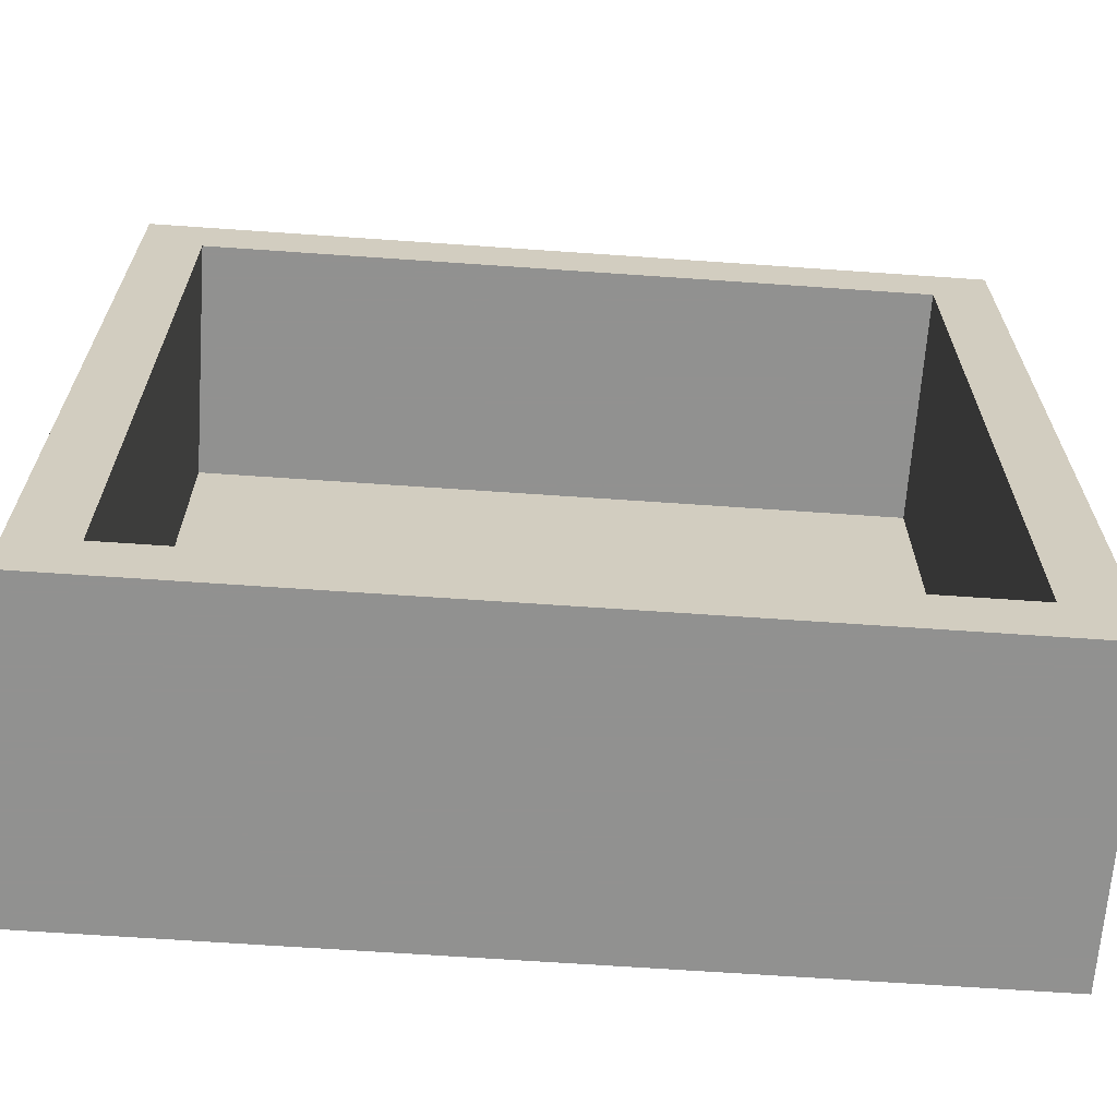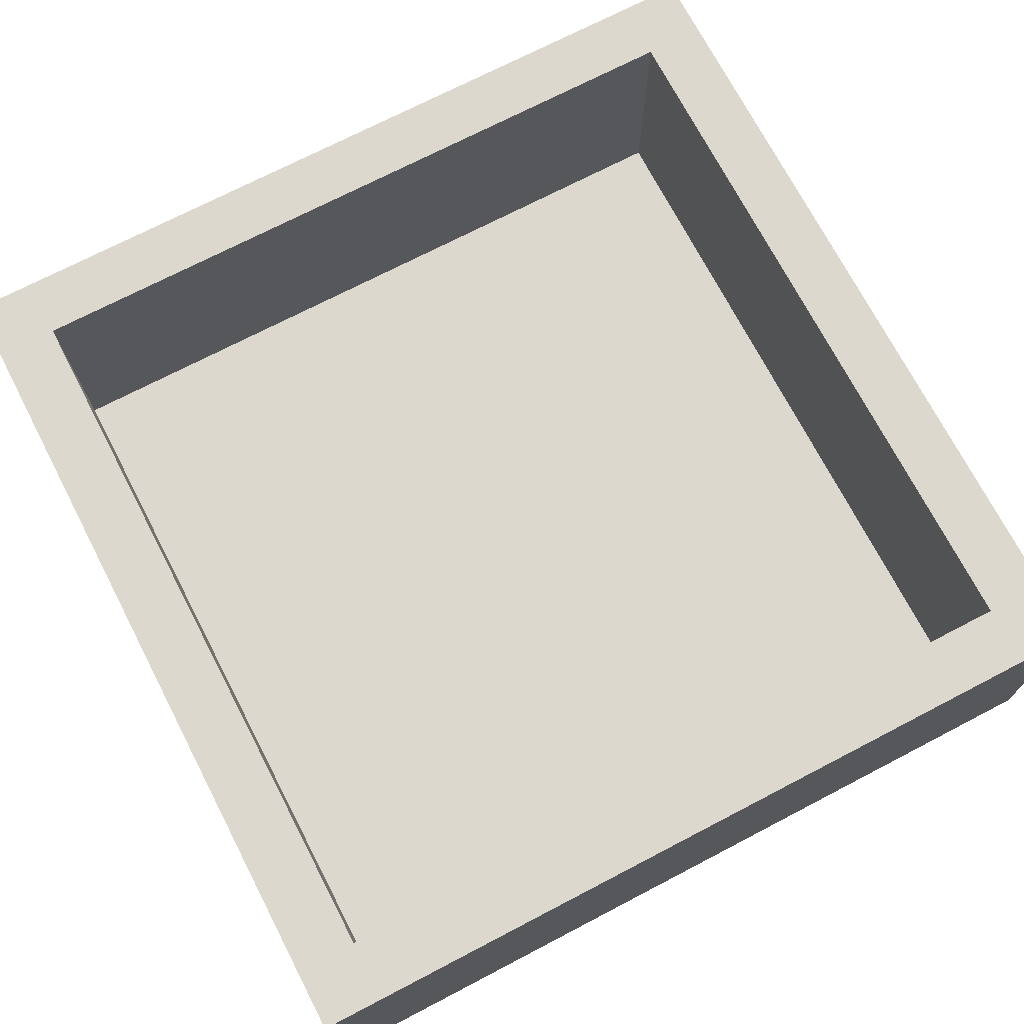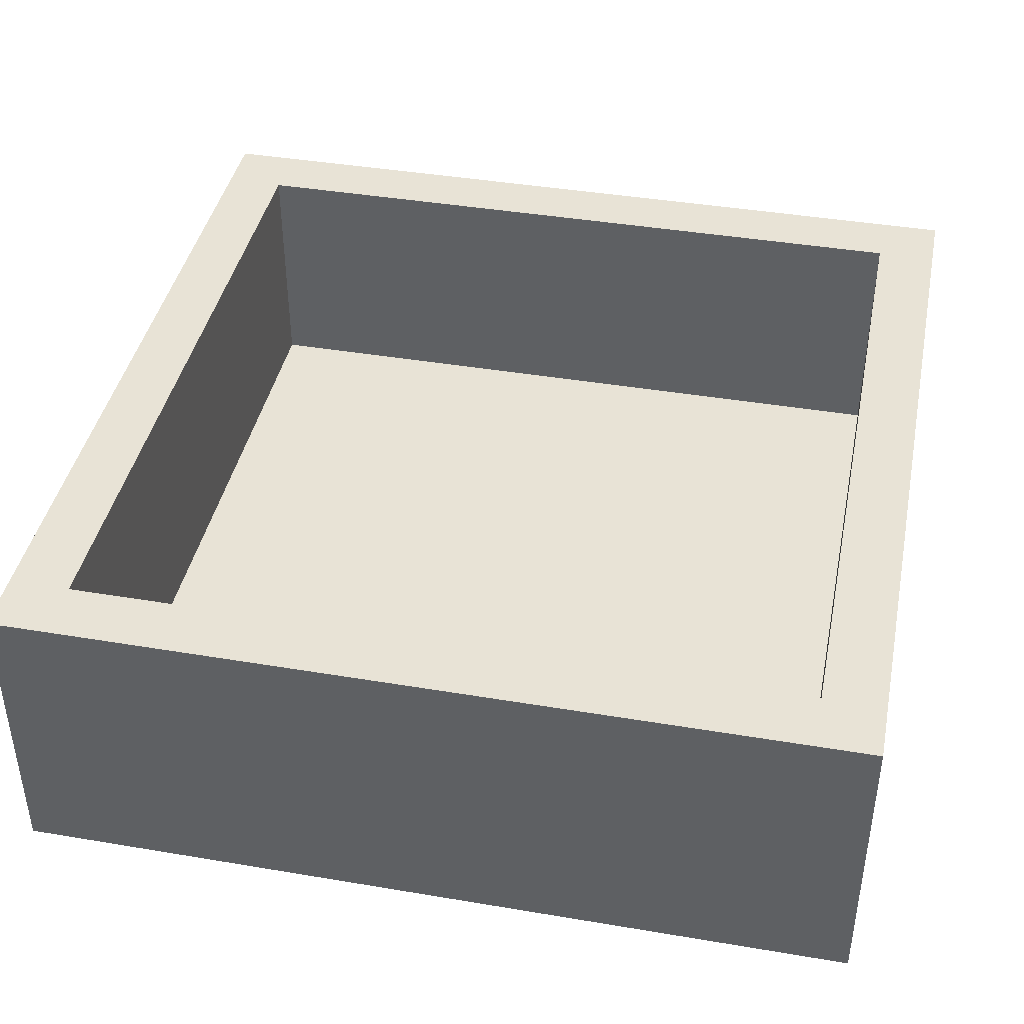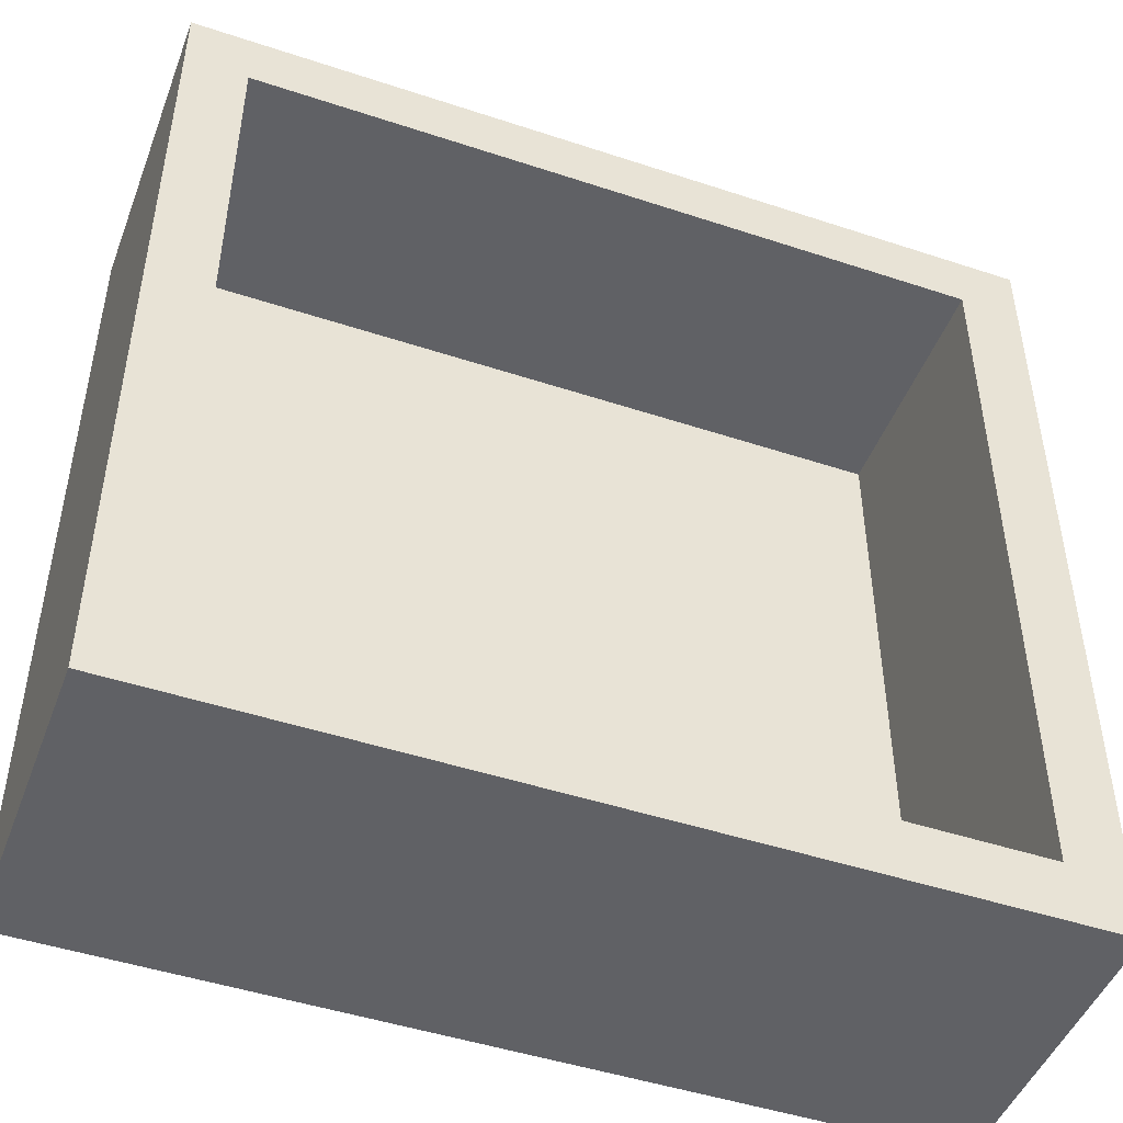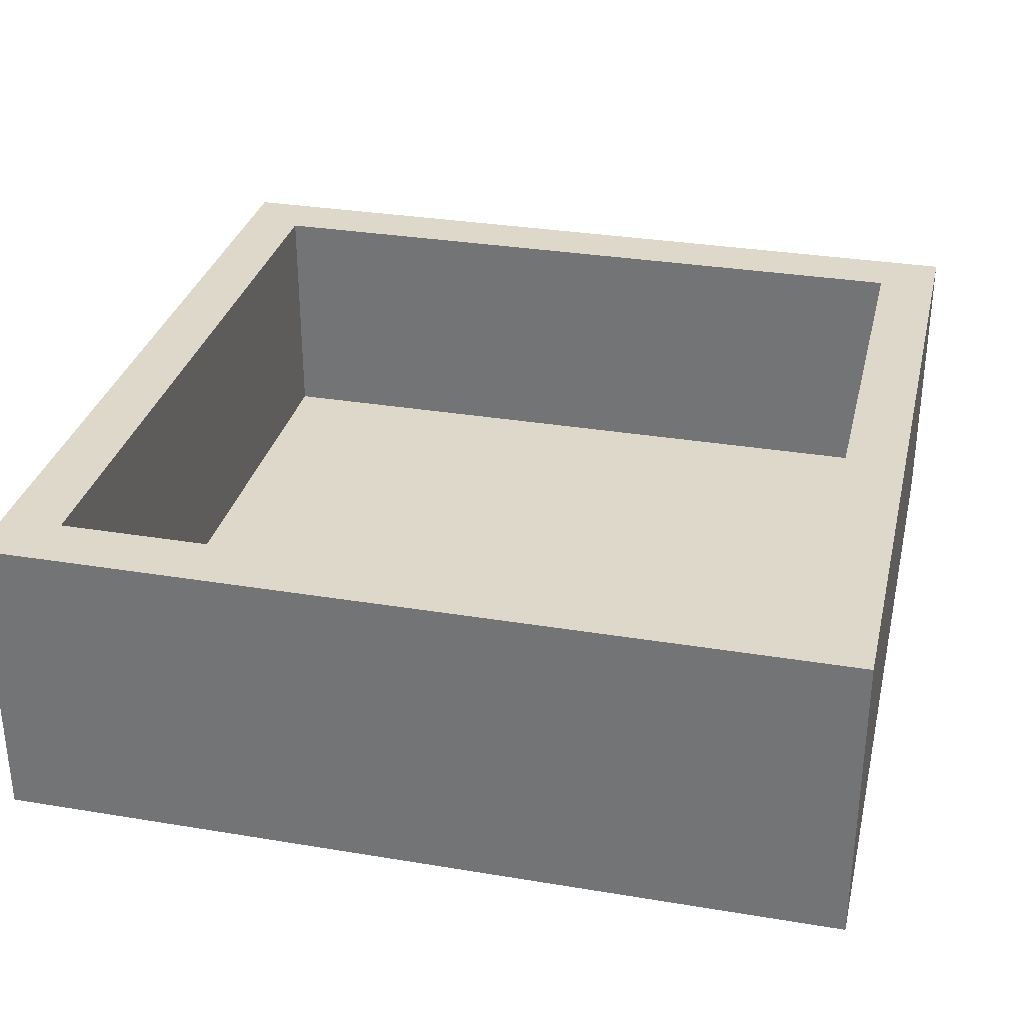
<metadata>
{"format":"obj","ext":"obj","renderer":"f3d","projection":"perspective","resolution":1024,"background":"white","views":[{"elev":-66.0,"azim":-4.0,"up":"+Y"},{"elev":72.3,"azim":62.5,"up":"+Z"},{"elev":41.5,"azim":101.5,"up":"+Z"},{"elev":-47.3,"azim":-20.5,"up":"+Y"},{"elev":31.6,"azim":-76.8,"up":"+Z"}]}
</metadata>
<code>
v 1.271 -1.75 0.1632
v 1.75 -1.75 0.5975
v -0.6921 1.75 0.6308
v 0.006425 -1.75 0.4323
v 0.4578 -1.274 -0.25
v 1.167 1.5 0.2971
v 1.75 -1.402 0.09551
v -1.75 -0.7273 1
v -1.75 0.1195 0.5734
v -1.123 -1.75 -0.25
v 1.75 -1.002 0.1565
v 0.4297 -1.75 0.4867
v -1.75 -1.279 0.1998
v -1.002 1.221 0
v 1.75 -0.5444 0.1927
v 0.01434 0.8787 0
v -0.4988 1.75 0.2093
v 1.118 -1.75 -0.25
v 0.9428 0.06614 0
v 0.7328 1.75 0.5954
v -0.8161 0.2508 -0.25
v 0.9805 1.012 -0.25
v -0.2888 1.75 0.5981
v -0.3205 -0.1353 -0.25
v -1.75 1.245 0.6807
v -1.75 0.3427 1
v -1.137 1.75 1
v -0.1249 1.75 1
v -1.364 1.75 0.5488
v 1.049 -0.339 0
v -1.019 1.5 1
v -0.02283 1.75 0.1769
v 0.954 -1.327 -0.25
v -1.75 -0.9572 0.5881
v -0.8632 1.75 -0.25
v 1.75 -0.1305 0.2586
v -1.076 1.5 0
v 1.75 -1.182 1
v -0.2722 -0.6448 -0.25
v -0.9631 -1.75 0.1654
v 1.75 -0.8486 0.5944
v -0.4922 1.059 0
v 0.9868 -1.5 0
v -1.031 -1.5 0.5017
v -0.5752 0.6964 -0.25
v 0.5267 0.2159 0
v 1.44 -1.75 0.5941
v 1.197 0.02482 -0.25
v 1.263 1.75 -0.25
v -0.6918 -1.75 -0.25
v -1.5 -1.5 0.5724
v 1.5 1.5 0.5707
v 1.75 -1.384 0.5276
v -1.5 1.5 0.5009
v -1.75 -0.676 -0.25
v -1.75 0.204 -0.25
v -1.5 -1.057 1
v 1.5 -1.5 0.5109
v -1.211 -1.299 -0.25
v -1.5 -0.5208 1
v -0.9736 0.8186 -0.25
v 1.5 -1.009 1
v 0.3967 1.75 1
v 1.255 1.75 0.6802
v 0.03259 0.3626 0
v -1.75 -0.2904 -0.25
v -0.9932 0.7572 0
v 1.75 -1.75 -0.25
v 0.8104 -0.8538 -0.25
v -0.2573 0.369 -0.25
v 0.9039 1.75 1
v 0.9587 1.418 -0.25
v 1.032 -1.5 1
v -0.2749 -0.5322 0
v -0.6919 -1.453 -0.25
v 0.2321 1.75 -0.25
v -0.5849 1.215 -0.25
v -1.75 1.288 1
v -0.5678 -0.9993 0
v 0.6133 0.7504 -0.25
v 1.214 -1.75 1
v -0.823 -1.5 0
v -1.75 -0.1129 0.1521
v 0.2693 -0.7779 -0.25
v 0.2023 0.5328 -0.25
v -0.727 -0.9745 -0.25
v 1.374 -1.395 -0.25
v 1.5 0.122 0
v 1.244 -0.4954 -0.25
v 1.5 0.8021 1
v -1.75 -1.089 -0.25
v -1.5 1.5 1
v 1.5 1.5 1
v 1.5 1.5 0
v -1.5 1.5 0
v 0.07914 1.5 1
v -0.1423 -1.232 -0.25
v 0.7793 1.5 0
v 1.5 -1.113 0
v -1.75 1.75 -0.25
v 0.9484 -1.75 0.5578
v 1.128 1.5 1
v -1.5 1.053 0
v -1.5 1.092 1
v 1.75 -1.75 0.288
v 0.2588 -1.75 -0.25
v 1.75 -0.3351 0.6021
v 0.3094 -1.5 0
v 0.3675 1.5 0.5212
v 1.75 1.75 -0.25
v -1.75 0.6845 0.6021
v -0.4941 -1.5 0.5007
v 0.4692 1.125 0
v 1.75 -0.07966 1
v 0.4988 1.75 0.1743
v -1.75 -0.4276 0.5748
v -1.75 0.7427 -0.25
v -0.4622 1.5 1
v -0.2974 1.75 -0.25
v 0.9237 1.5 0.5648
v -0.8704 -0.3973 -0.25
v -1.75 -0.2 1
v -1.31 -0.03349 -0.25
v 0.2135 0.9492 -0.25
v -0.7786 -1.75 0.5989
v -1.5 -1.5 1
v 0.03967 -1.75 1
v -0.1748 0.8477 -0.25
v 1.5 0.1866 1
v 0.689 -1.75 0.0803
v 1.102 0.533 -0.25
v -1.5 0.8273 0.4998
v -1.386 0.9297 -0.25
v 0.6129 -1.75 1
v 1.5 -0.1575 0.5007
v 1.75 0.4917 1
v 1.5 0.4695 0.4999
v 0.5289 1.279 -0.25
v -1.75 -1.39 0.6319
v -1.5 -1.5 0
v -0.2536 -1.75 0.6587
v 1.5 -0.5282 0
v -0.2566 -1.5 0
v -0.4789 0.5387 0
v 1.75 1.412 0.1563
v 1.75 -0.6468 1
v 1.049 -0.8629 0
v 1.75 1.113 1
v 0.5116 0.6918 0
v -1.75 -1.75 -0.25
v 0.1085 -0.1332 0
v -1.5 -0.2966 0.5005
v -1.293 -1.75 0.5423
v 0.9969 0.4913 0
v -1.75 1.337 -0.25
v -0.403 -1.75 0.2085
v -1.5 -0.6252 0
v -0.5014 -1.75 1
v 1.75 0.2014 0.1449
v 0.595 -0.2382 0
v -1.5 -0.8487 0.5121
v 1.75 0.4492 -0.25
v -0.9741 0.2154 0
v -0.1967 -1.5 1
v -1.33 1.75 0.07479
v 1.75 -1.75 1
v -0.9808 1.75 0.3689
v -1.331 0.4854 -0.25
v -1.75 1.75 0.2897
v -1.099 -1.75 1
v -0.6206 1.75 1
v -1.5 -0.06145 0
v 1.314 -0.994 -0.25
v -1.365 1.75 -0.25
v 1.5 -1.5 1
v -0.6022 1.5 0
v 0.167 -1.75 0.7156
v 0.5434 -1.5 0.4164
v -1.5 0.5669 1
v 1.35 1.296 -0.25
v 1.5 -1.5 0
v -1.75 0.4601 0.1752
v -0.9095 -0.4313 0
v 1.307 1.75 1
v 0.7614 1.75 -0.25
v -0.01378 1.298 -0.25
v 0.1987 1.75 0.5908
v -1.5 0.0257 1
v -0.4161 0.003332 0
v 1.75 0.1446 0.5674
v 1.75 1.75 0.3051
v 1.5 1.096 0.5118
v -1.133 -1.025 0
v 0.6331 1.5 1
v -1.75 -1.75 0.3737
v -1.385 -0.4459 -0.25
v 0.6955 -1.75 -0.25
v 1.5 -0.7891 0.5019
v 0.6582 0.2634 -0.25
v 0.1203 -1.75 0.118
v 0.2776 -0.606 0
v -0.2583 -1.75 -0.25
v 0.4307 -1.5 1
v -1.75 -0.6903 0.1093
v 1.75 1.14 0.383
v -1.75 -1.75 1
v 0.006368 -1.034 0
v -1.5 0.509 0
v 1.5 -0.4159 1
v 0.6363 -0.31 -0.25
v 1.5 0.7881 0
v 0.04202 1.5 0
v -1.376 -1.75 0.1163
v 0.8986 -1.5 0.5855
v 0.9595 1.016 0
v 1.044 1.75 0.2092
v -1.282 -0.8137 -0.25
v 0.1695 0.05761 -0.25
v -1.154 1.3 -0.25
v 0.09646 -0.3621 -0.25
v -1.75 -1.23 1
v 1.75 1.433 0.5689
v 1.75 -1.207 -0.25
v -0.7466 -1.5 1
v -1.75 0.87 1
v 1.75 0.6529 0.3708
v 1.75 -0.7372 -0.25
v -1.5 0.2618 0.5001
v -0.8169 1.5 0.5
v -1.75 1.75 1
v -0.2321 1.5 0.5035
v 1.386 0.8639 -0.25
v 0.05603 -1.5 0.4862
v 0.7041 -0.6226 0
v 0.5555 -1.021 0
v 1.75 -0.176 -0.25
v 1.75 1.081 -0.25
v -1.75 1.037 0.208
v -1.5 -1.1 0
v 1.75 1.75 1
v -1.175 -1.5 1
f 100 174 155
f 174 100 165
f 27 167 29
f 162 131 232
f 22 232 131
f 141 156 4
f 40 156 125
f 73 214 203
f 86 121 39
f 75 86 97
f 83 9 182
f 9 111 182
f 4 177 141
f 70 45 128
f 66 56 123
f 133 168 117
f 190 159 226
f 190 36 159
f 110 145 237
f 2 53 166
f 2 166 47
f 119 35 17
f 226 205 148
f 56 117 168
f 219 133 155
f 200 12 4
f 39 220 84
f 202 200 156
f 69 5 84
f 223 7 68
f 142 88 30
f 154 19 88
f 225 111 26
f 9 26 111
f 19 30 88
f 160 30 19
f 50 10 75
f 53 11 41
f 17 23 32
f 166 38 175
f 195 13 150
f 206 139 195
f 50 40 10
f 110 180 49
f 232 180 237
f 197 130 106
f 118 96 28
f 13 204 91
f 150 91 59
f 176 42 212
f 212 113 98
f 123 196 66
f 95 103 14
f 67 14 103
f 37 95 14
f 159 36 236
f 146 107 114
f 151 46 65
f 213 153 195
f 94 215 211
f 227 223 173
f 68 1 18
f 113 212 16
f 42 176 14
f 115 20 216
f 63 20 187
f 11 15 41
f 134 81 73
f 52 192 93
f 171 3 27
f 39 24 220
f 78 25 225
f 89 210 48
f 31 27 92
f 39 84 97
f 214 73 58
f 174 165 35
f 230 92 27
f 5 69 33
f 106 5 197
f 66 55 204
f 209 114 129
f 35 219 174
f 35 167 17
f 114 107 190
f 144 42 67
f 47 101 1
f 231 229 176
f 131 80 22
f 107 146 41
f 80 138 22
f 62 175 38
f 24 218 220
f 202 156 50
f 40 125 153
f 143 79 82
f 158 224 170
f 122 188 26
f 239 161 51
f 152 161 157
f 47 1 105
f 181 58 99
f 94 98 215
f 37 14 176
f 41 38 53
f 3 23 17
f 108 43 235
f 221 8 34
f 228 132 179
f 99 142 147
f 147 235 43
f 164 112 224
f 151 65 189
f 65 16 144
f 240 222 191
f 160 234 30
f 105 2 47
f 110 49 191
f 77 128 45
f 109 98 120
f 59 75 10
f 67 163 144
f 213 10 40
f 140 44 82
f 214 58 43
f 161 57 51
f 120 52 102
f 208 103 132
f 91 150 13
f 29 165 169
f 111 238 182
f 233 178 108
f 198 99 58
f 181 43 58
f 202 50 75
f 80 131 199
f 60 57 161
f 93 184 102
f 21 121 123
f 15 236 36
f 206 126 221
f 74 79 207
f 68 87 223
f 28 187 23
f 139 221 34
f 219 155 174
f 170 153 125
f 97 84 5
f 234 160 201
f 143 233 108
f 57 221 126
f 236 162 159
f 91 55 217
f 72 180 22
f 150 59 10
f 69 84 210
f 62 146 209
f 233 203 178
f 104 179 132
f 189 183 74
f 74 151 189
f 134 203 127
f 28 171 118
f 129 136 90
f 221 139 206
f 33 197 5
f 205 145 222
f 127 164 158
f 180 72 49
f 108 235 207
f 179 188 228
f 228 152 172
f 102 71 194
f 82 112 143
f 82 193 140
f 137 192 211
f 11 53 7
f 160 19 46
f 196 217 55
f 116 122 9
f 49 72 185
f 237 226 162
f 187 32 23
f 52 120 6
f 36 190 107
f 217 86 59
f 201 151 74
f 127 141 177
f 173 89 227
f 63 194 71
f 149 46 154
f 187 115 32
f 143 207 79
f 203 134 73
f 159 162 226
f 42 16 212
f 149 215 113
f 152 228 188
f 112 82 44
f 236 227 89
f 190 226 136
f 81 166 175
f 231 109 96
f 23 3 171
f 145 191 222
f 216 20 64
f 85 199 218
f 241 44 51
f 194 96 109
f 134 127 177
f 28 23 171
f 223 11 7
f 113 16 149
f 106 130 200
f 233 143 112
f 240 184 93
f 26 9 122
f 68 18 87
f 124 128 186
f 166 53 38
f 68 7 105
f 134 177 12
f 76 185 138
f 27 29 230
f 59 91 217
f 163 183 189
f 25 111 225
f 212 98 109
f 133 61 168
f 71 20 63
f 185 76 115
f 138 124 186
f 126 51 57
f 104 92 78
f 200 4 156
f 74 207 201
f 107 41 15
f 79 193 82
f 128 85 70
f 203 233 164
f 119 32 76
f 40 50 156
f 87 173 223
f 8 60 122
f 68 105 1
f 8 116 34
f 147 43 99
f 173 87 33
f 71 64 20
f 124 138 80
f 94 52 6
f 195 139 13
f 76 32 115
f 148 90 136
f 201 207 235
f 141 125 156
f 142 135 88
f 118 231 96
f 39 97 86
f 183 157 193
f 104 132 54
f 241 126 170
f 230 78 92
f 77 61 219
f 7 53 105
f 181 99 43
f 31 54 229
f 179 104 225
f 103 54 132
f 43 108 178
f 163 172 183
f 240 93 148
f 66 83 56
f 78 225 104
f 92 54 31
f 109 120 194
f 130 101 12
f 206 195 153
f 158 141 127
f 28 96 63
f 92 104 54
f 18 1 130
f 222 148 205
f 148 136 226
f 4 12 177
f 66 204 83
f 110 237 180
f 138 185 72
f 146 62 38
f 196 121 217
f 90 137 129
f 176 212 231
f 238 111 25
f 239 140 193
f 77 45 61
f 173 69 89
f 191 64 240
f 55 91 204
f 225 26 179
f 220 210 84
f 140 51 44
f 48 199 131
f 78 230 25
f 140 239 51
f 144 189 65
f 186 77 119
f 229 231 118
f 115 216 185
f 42 144 16
f 95 54 103
f 101 47 81
f 95 37 54
f 240 148 222
f 79 74 183
f 83 116 9
f 218 24 70
f 75 59 86
f 162 232 237
f 158 170 125
f 102 194 120
f 106 202 97
f 34 204 13
f 211 215 154
f 199 48 210
f 168 61 21
f 142 30 147
f 46 151 160
f 89 69 210
f 100 169 165
f 22 180 232
f 169 230 29
f 28 63 187
f 171 27 31
f 227 11 223
f 123 168 21
f 238 169 155
f 135 129 137
f 167 35 165
f 169 25 230
f 178 214 43
f 108 207 143
f 178 203 214
f 211 192 94
f 182 56 83
f 184 240 64
f 137 88 135
f 49 185 216
f 195 150 213
f 12 200 130
f 217 121 86
f 75 97 202
f 173 33 69
f 206 153 170
f 205 226 237
f 239 157 161
f 129 135 209
f 136 129 114
f 87 18 33
f 197 18 130
f 236 89 48
f 209 198 62
f 137 90 192
f 131 162 48
f 201 235 234
f 218 70 85
f 211 88 137
f 45 21 61
f 16 65 149
f 161 152 60
f 196 123 121
f 135 142 198
f 21 70 24
f 227 15 11
f 99 198 142
f 14 67 42
f 157 172 152
f 212 109 231
f 118 31 229
f 31 118 171
f 188 122 60
f 201 160 151
f 110 191 145
f 113 215 98
f 112 164 233
f 100 155 169
f 202 106 200
f 114 209 146
f 164 127 203
f 76 186 119
f 136 114 190
f 35 119 77
f 12 101 134
f 124 80 85
f 130 1 101
f 88 211 154
f 208 172 163
f 199 210 218
f 224 158 164
f 165 29 167
f 90 93 192
f 37 176 229
f 46 149 65
f 241 224 44
f 72 22 138
f 97 5 106
f 55 66 196
f 204 34 116
f 154 46 19
f 126 241 51
f 44 224 112
f 236 15 227
f 169 238 25
f 219 35 77
f 216 191 49
f 216 64 191
f 122 116 8
f 94 6 98
f 81 134 101
f 153 213 40
f 56 182 117
f 81 47 166
f 208 67 103
f 38 41 146
f 132 228 208
f 168 123 56
f 208 163 67
f 149 154 215
f 235 147 234
f 167 27 3
f 206 170 126
f 117 155 133
f 90 148 93
f 3 17 167
f 117 182 238
f 71 102 184
f 71 184 64
f 221 57 8
f 188 179 26
f 60 8 57
f 116 83 204
f 93 102 52
f 145 205 237
f 157 183 172
f 6 120 98
f 133 219 61
f 229 54 37
f 10 213 150
f 234 147 30
f 76 138 186
f 115 187 20
f 236 48 162
f 197 33 18
f 155 117 238
f 198 58 62
f 52 94 192
f 21 24 121
f 198 209 135
f 175 62 58
f 85 128 124
f 77 186 128
f 239 193 157
f 218 210 220
f 24 39 121
f 199 85 80
f 2 105 53
f 79 183 193
f 158 125 141
f 188 60 152
f 241 170 224
f 175 58 73
f 119 17 32
f 15 36 107
f 175 73 81
f 189 144 163
f 194 63 96
f 172 208 228
f 34 13 139
f 70 21 45

</code>
